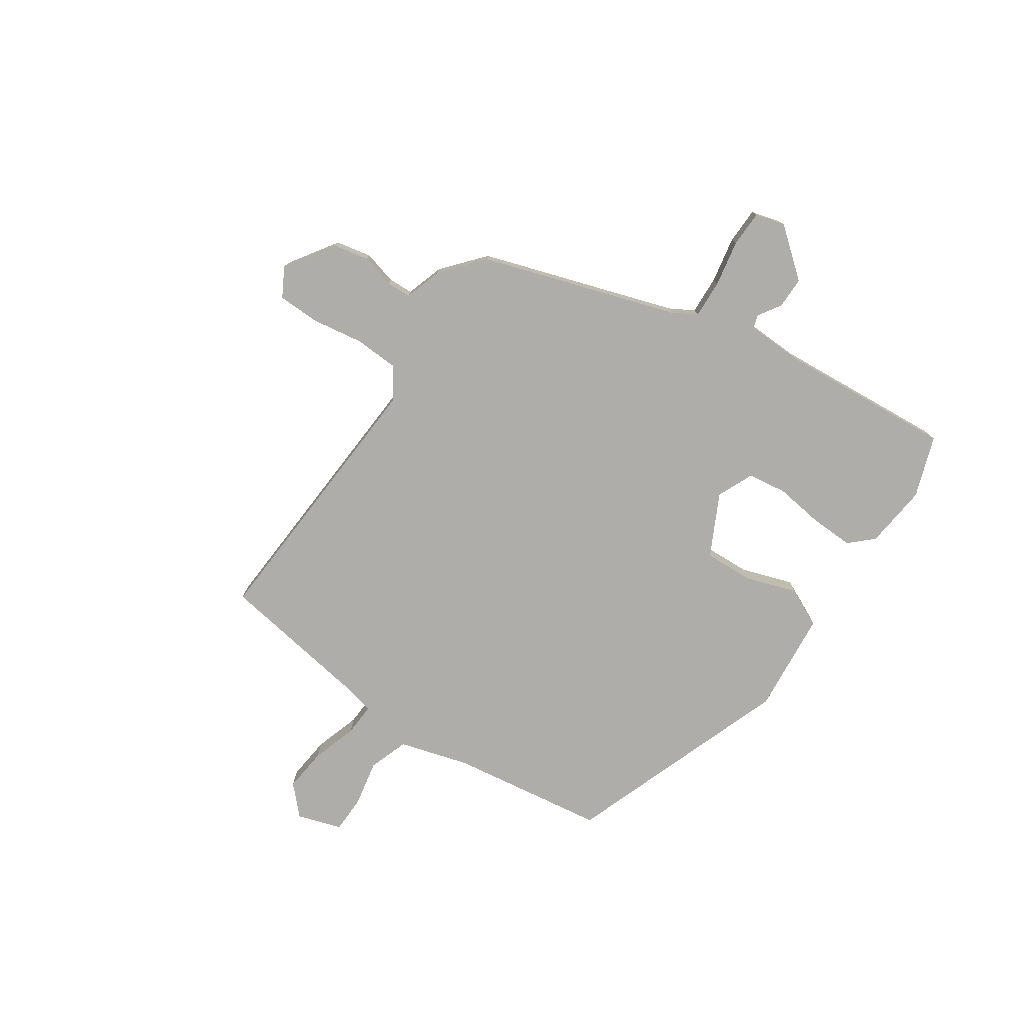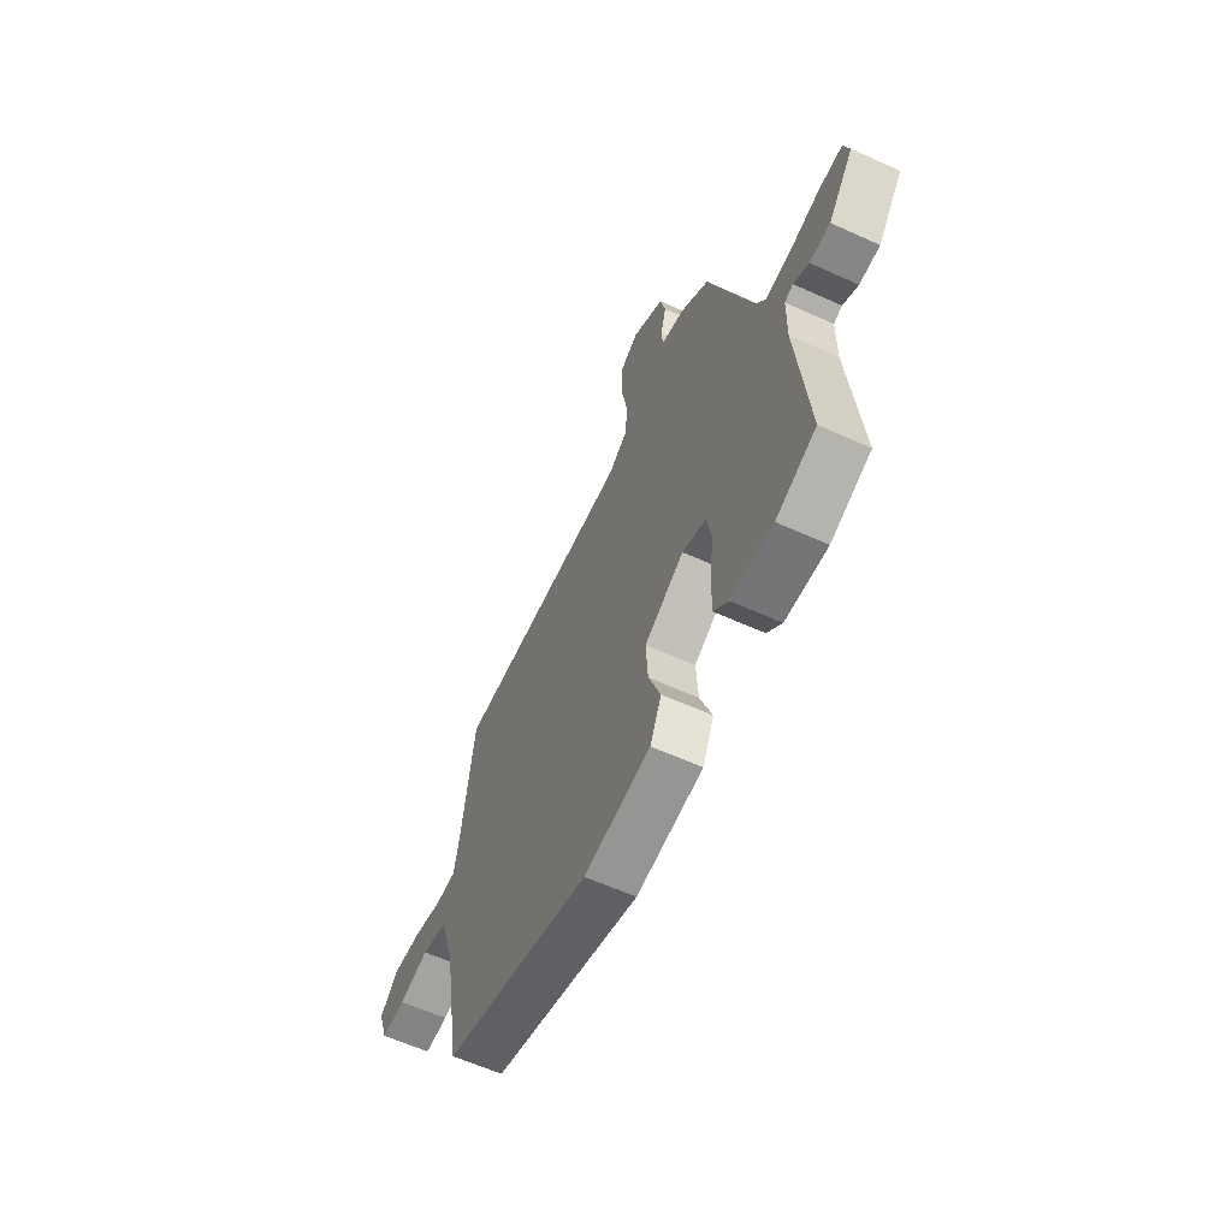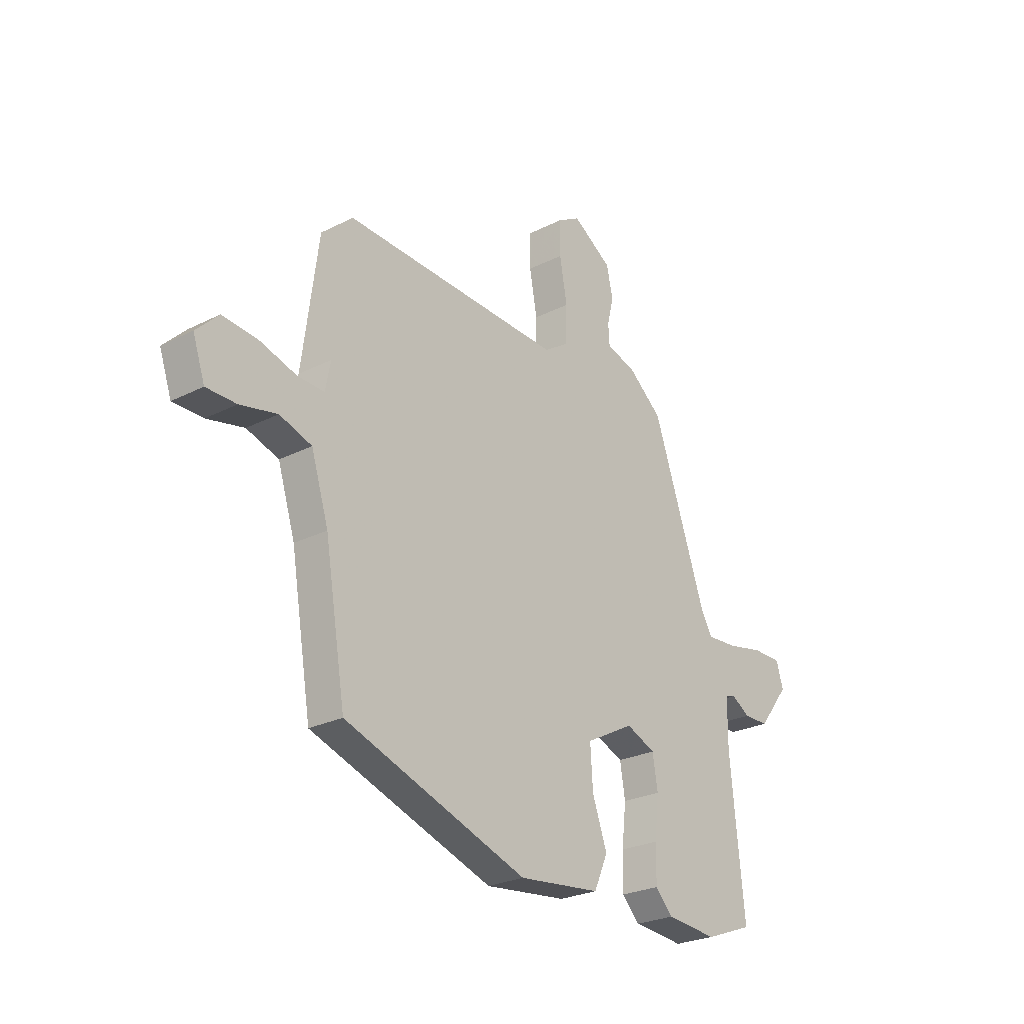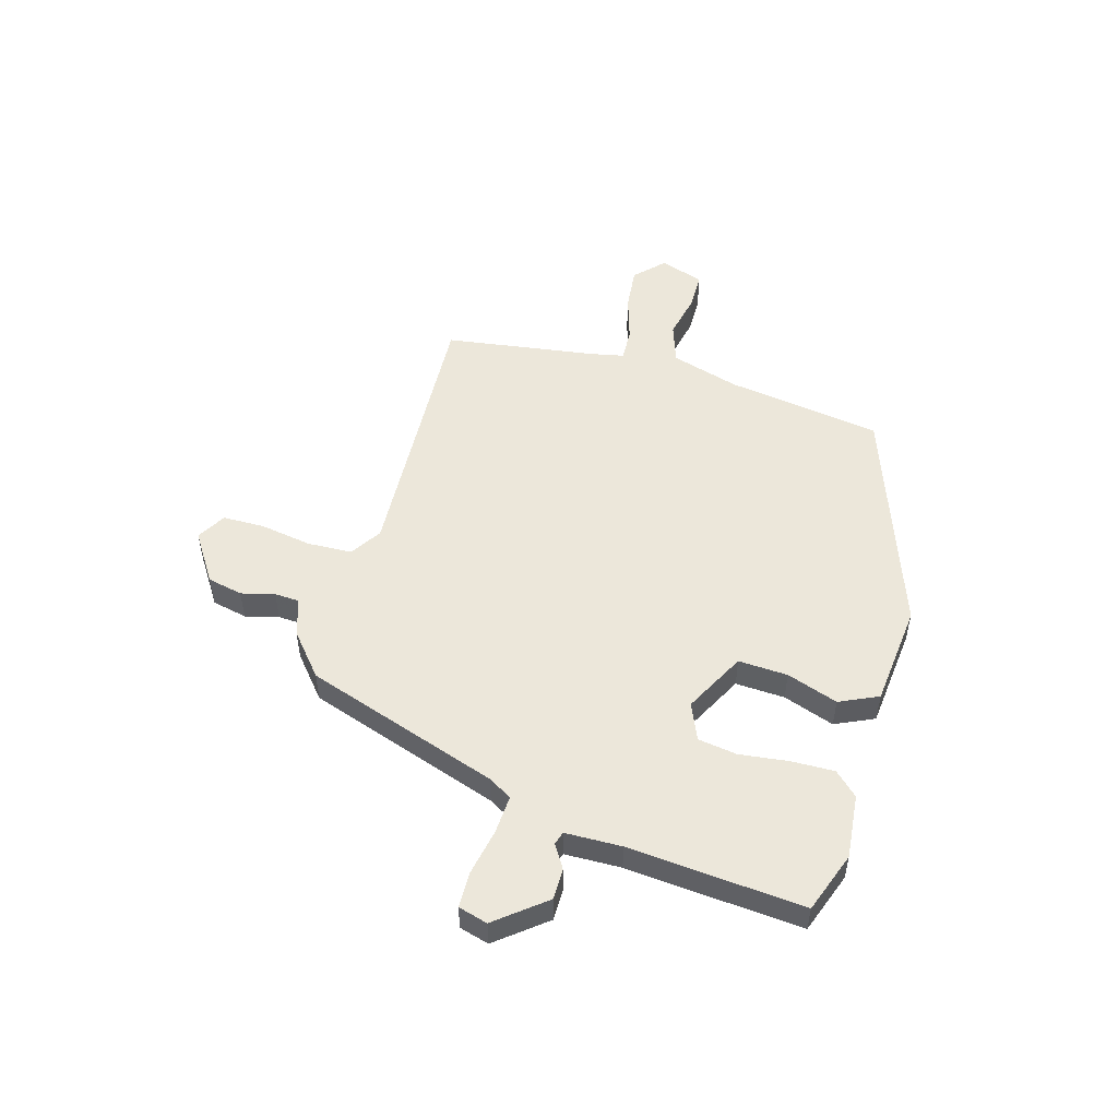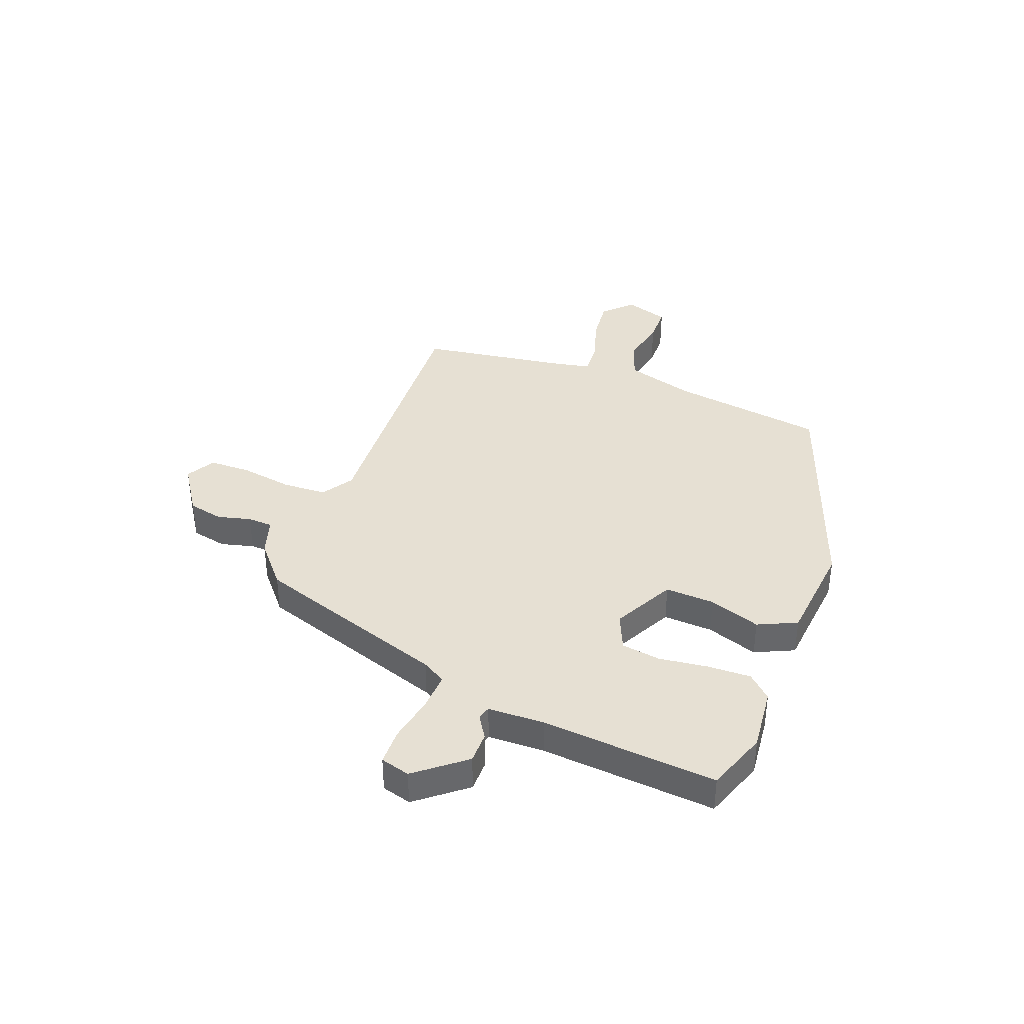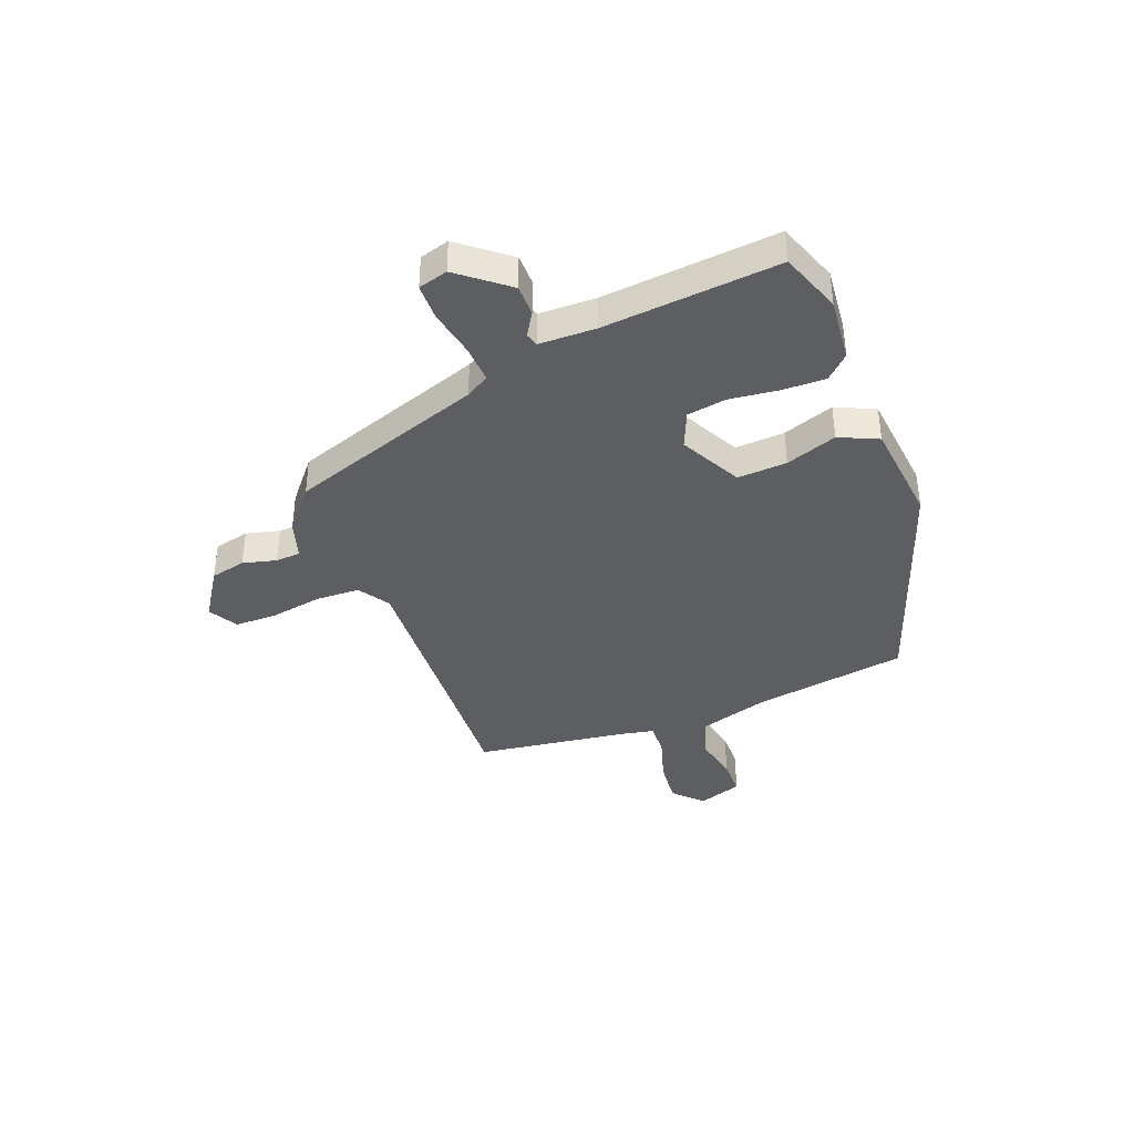
<metadata>
{"format":"obj","ext":"obj","renderer":"f3d","projection":"perspective","resolution":1024,"background":"white","views":[{"elev":-77.1,"azim":54.6,"up":"+Y"},{"elev":-61.1,"azim":65.2,"up":"+Z"},{"elev":-25.8,"azim":-51.1,"up":"+Z"},{"elev":51.8,"azim":105.3,"up":"+Y"},{"elev":38.3,"azim":109.9,"up":"+Y"},{"elev":-39.3,"azim":110.5,"up":"+Y"}]}
</metadata>
<code>
v -0.474 0.07 -0.386
v -0.522 0.07 -0.1
v -0.562 0.07 0.027
v -0.636 0.07 0.051
v -0.721 0.07 0.032
v -0.79 0.07 0.032
v -0.818 0.07 0.113
v -0.767 0.07 0.164
v -0.686 0.07 0.157
v -0.601 0.07 0.132
v -0.54 0.07 0.13
v -0.528 0.07 0.192
v -0.491 0.07 0.473
v 0.019 0.07 0.454
v 0.076 0.07 0.492
v 0.078 0.07 0.574
v 0.061 0.07 0.67
v 0.061 0.07 0.747
v 0.114 0.07 0.778
v 0.205 0.07 0.72
v 0.22 0.07 0.655
v 0.205 0.07 0.593
v 0.208 0.07 0.547
v 0.278 0.07 0.526
v 0.356 0.07 0.462
v 0.481 0.07 0.105
v 0.507 0.07 0.062
v 0.578 0.07 0.067
v 0.663 0.07 0.085
v 0.73 0.07 0.085
v 0.746 0.07 0.031
v 0.675 0.07 -0.06
v 0.617 0.07 -0.061
v 0.574 0.07 -0.035
v 0.55 0.07 -0.043
v 0.549 0.07 -0.147
v 0.581 0.07 -0.47
v 0.469 0.07 -0.512
v 0.351 0.07 -0.502
v 0.31 0.07 -0.46
v 0.311 0.07 -0.38
v 0.321 0.07 -0.29
v 0.309 0.07 -0.218
v 0.241 0.07 -0.19
v 0.129 0.07 -0.25
v 0.135 0.07 -0.341
v 0.169 0.07 -0.435
v 0.137 0.07 -0.507
v -0.052 0.07 -0.529
v -0.474 0 -0.386
v -0.522 0 -0.1
v -0.562 0 0.027
v -0.636 0 0.051
v -0.721 0 0.032
v -0.79 0 0.032
v -0.818 0 0.113
v -0.767 0 0.164
v -0.686 0 0.157
v -0.601 0 0.132
v -0.54 0 0.13
v -0.528 0 0.192
v -0.491 0 0.473
v 0.019 0 0.454
v 0.076 0 0.492
v 0.078 0 0.574
v 0.061 0 0.67
v 0.061 0 0.747
v 0.114 0 0.778
v 0.205 0 0.72
v 0.22 0 0.655
v 0.205 0 0.593
v 0.208 0 0.547
v 0.278 0 0.526
v 0.356 0 0.462
v 0.481 0 0.105
v 0.507 0 0.062
v 0.578 0 0.067
v 0.663 0 0.085
v 0.73 0 0.085
v 0.746 0 0.031
v 0.675 0 -0.06
v 0.617 0 -0.061
v 0.574 0 -0.035
v 0.55 0 -0.043
v 0.549 0 -0.147
v 0.581 0 -0.47
v 0.469 0 -0.512
v 0.351 0 -0.502
v 0.31 0 -0.46
v 0.311 0 -0.38
v 0.321 0 -0.29
v 0.309 0 -0.218
v 0.241 0 -0.19
v 0.129 0 -0.25
v 0.135 0 -0.341
v 0.169 0 -0.435
v 0.137 0 -0.507
v -0.052 0 -0.529
f 49 1 2
f 48 49 2
f 47 48 2
f 46 47 2
f 45 46 2 3
f 44 45 3
f 40 41 42
f 39 40 42
f 38 39 42
f 37 38 42
f 36 37 42
f 35 36 42 43
f 32 33 34
f 31 32 34
f 30 31 34
f 29 30 34
f 28 29 34
f 27 28 34 35
f 35 43 44
f 27 35 44
f 26 27 44
f 44 3 4
f 26 44 4
f 25 26 4
f 24 25 4
f 23 24 4
f 20 21 22
f 19 20 22
f 18 19 22
f 17 18 22
f 16 17 22
f 12 13 14
f 11 12 14
f 8 9 10
f 7 8 10
f 6 7 10
f 5 6 10
f 4 5 10
f 4 10 11
f 23 4 11 14
f 15 16 22 23
f 14 15 23
f 51 50 98
f 51 98 97
f 51 97 96
f 51 96 95
f 52 51 95 94
f 52 94 93
f 91 90 89
f 91 89 88
f 91 88 87
f 91 87 86
f 91 86 85
f 92 91 85 84
f 83 82 81
f 83 81 80
f 83 80 79
f 83 79 78
f 83 78 77
f 84 83 77 76
f 93 92 84
f 93 84 76
f 93 76 75
f 53 52 93
f 53 93 75
f 53 75 74
f 53 74 73
f 53 73 72
f 71 70 69
f 71 69 68
f 71 68 67
f 71 67 66
f 71 66 65
f 63 62 61
f 63 61 60
f 59 58 57
f 59 57 56
f 59 56 55
f 59 55 54
f 59 54 53
f 60 59 53
f 63 60 53 72
f 72 71 65 64
f 72 64 63
f 1 50 51 2
f 2 51 52 3
f 3 52 53 4
f 4 53 54 5
f 5 54 55 6
f 6 55 56 7
f 7 56 57 8
f 8 57 58 9
f 9 58 59 10
f 10 59 60 11
f 11 60 61 12
f 12 61 62 13
f 13 62 63 14
f 14 63 64 15
f 15 64 65 16
f 16 65 66 17
f 17 66 67 18
f 18 67 68 19
f 19 68 69 20
f 20 69 70 21
f 21 70 71 22
f 22 71 72 23
f 23 72 73 24
f 24 73 74 25
f 25 74 75 26
f 26 75 76 27
f 27 76 77 28
f 28 77 78 29
f 29 78 79 30
f 30 79 80 31
f 31 80 81 32
f 32 81 82 33
f 33 82 83 34
f 34 83 84 35
f 35 84 85 36
f 36 85 86 37
f 37 86 87 38
f 38 87 88 39
f 39 88 89 40
f 40 89 90 41
f 41 90 91 42
f 42 91 92 43
f 43 92 93 44
f 44 93 94 45
f 45 94 95 46
f 46 95 96 47
f 47 96 97 48
f 48 97 98 49
f 49 98 50 1

</code>
